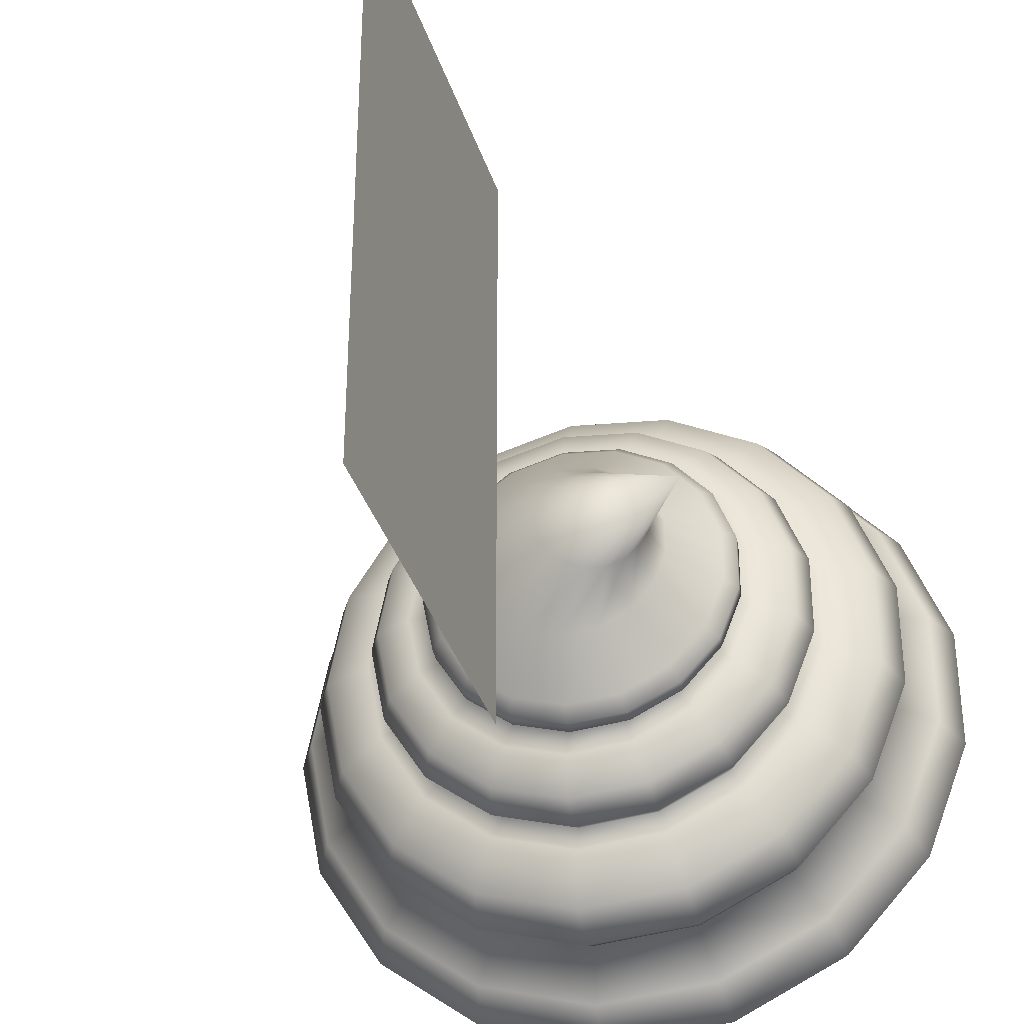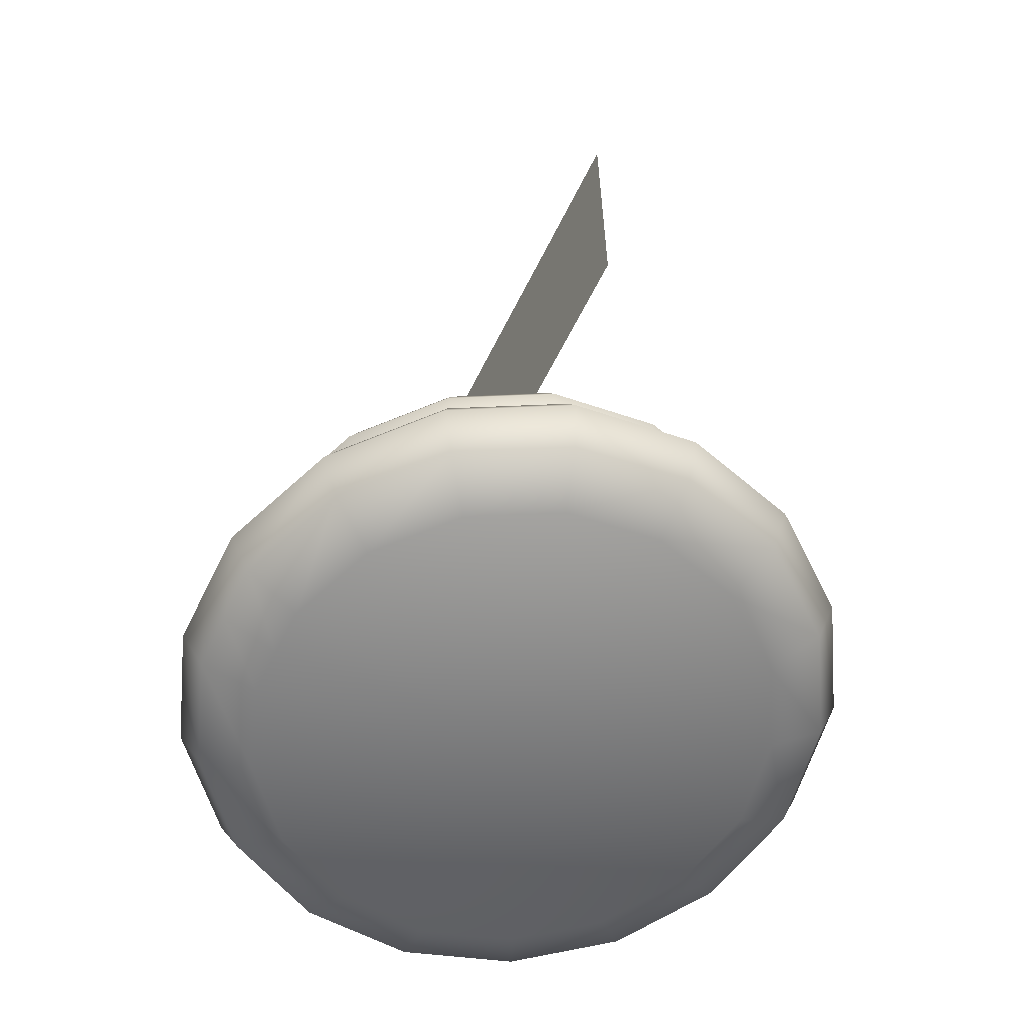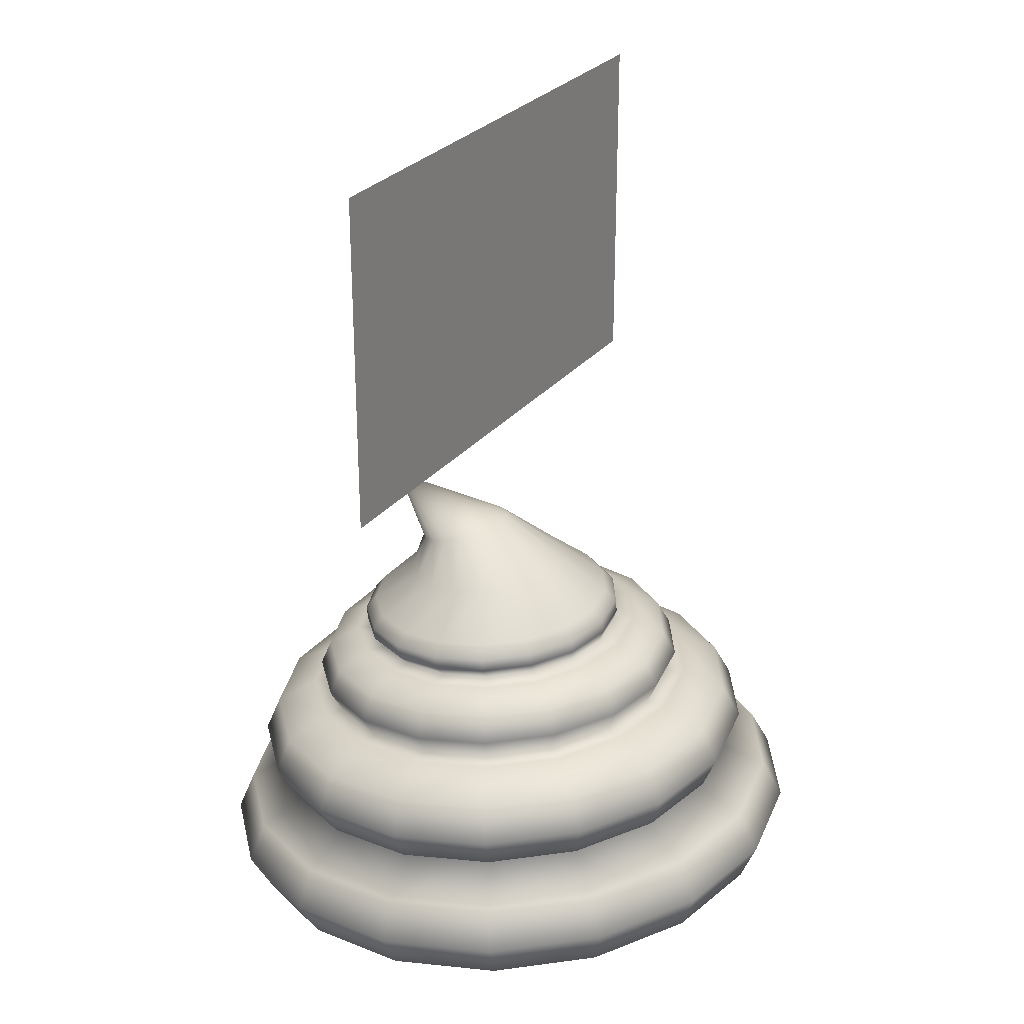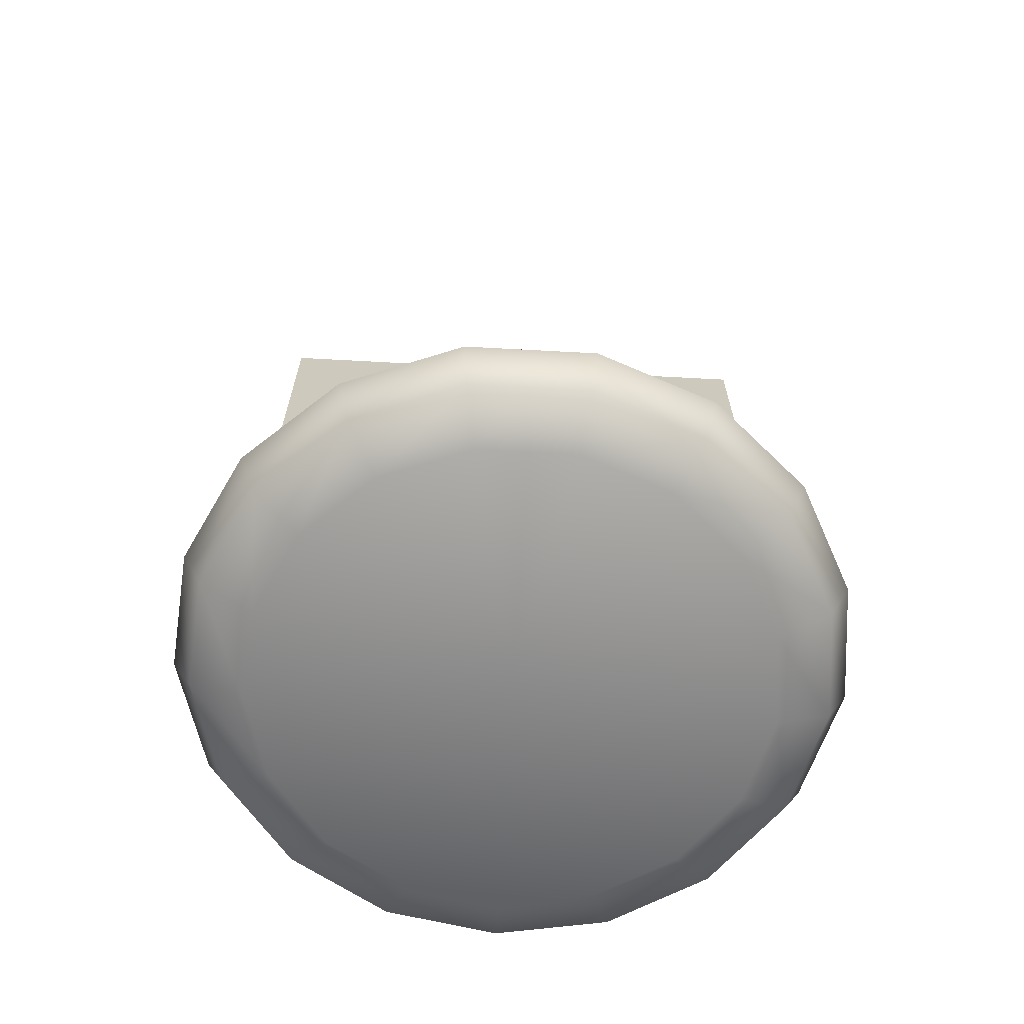
<metadata>
{"format":"obj","ext":"obj","renderer":"f3d","projection":"perspective","resolution":1024,"background":"white","views":[{"elev":-35.9,"azim":-163.1,"up":"+Z"},{"elev":-60.5,"azim":-26.2,"up":"+Y"},{"elev":27.6,"azim":29.7,"up":"+Y"},{"elev":-67.8,"azim":-93.1,"up":"+Y"}]}
</metadata>
<code>
o Torus.007_Torus.003
v 0.3528 1.42 0
v 0.329 1.418 -0.1303
v 0.3054 1.461 -0.1221
v 0.3277 1.463 0
v 0.2497 1.485 -0.1008
v 0.2682 1.487 0
v 0.2607 1.414 -0.2429
v 0.2414 1.457 -0.2278
v 0.1969 1.482 -0.188
v 0.1572 1.407 -0.3228
v 0.1444 1.45 -0.3026
v 0.1168 1.476 -0.2498
v 0.03255 1.398 -0.3591
v 0.0275 1.443 -0.3366
v 0.02031 1.47 -0.2779
v -0.09654 1.389 -0.3468
v -0.09353 1.434 -0.3252
v -0.0796 1.463 -0.2684
v -0.2126 1.382 -0.2878
v -0.2023 1.427 -0.2698
v -0.1694 1.457 -0.2227
v -0.2999 1.376 -0.1898
v -0.2842 1.422 -0.178
v -0.237 1.452 -0.1469
v -0.3468 1.372 -0.06626
v -0.3281 1.419 -0.06212
v -0.2733 1.45 -0.05128
v -0.3468 1.372 0
v -0.3468 1.372 0.06626
v -0.3281 1.419 0.06212
v -0.3281 1.419 0
v -0.2733 1.45 0.05128
v -0.2733 1.45 0
v -0.2999 1.376 0.1898
v -0.2842 1.422 0.178
v -0.237 1.452 0.1469
v -0.2126 1.382 0.2878
v -0.2023 1.427 0.2698
v -0.1694 1.457 0.2227
v -0.09654 1.389 0.3468
v -0.09353 1.434 0.3252
v -0.0796 1.463 0.2684
v 0.03255 1.398 0.3591
v 0.0275 1.443 0.3366
v 0.02031 1.47 0.2779
v 0.1572 1.407 0.3228
v 0.1444 1.45 0.3026
v 0.1168 1.476 0.2498
v 0.2607 1.414 0.2429
v 0.2414 1.457 0.2278
v 0.1969 1.482 0.188
v 0.329 1.418 0.1303
v 0.3054 1.461 0.1221
v 0.2497 1.485 0.1008
v 0.5805 1.113 0
v 0.543 1.111 -0.2047
v 0.506 1.179 -0.1919
v 0.5411 1.181 0
v 0.4185 1.216 -0.1584
v 0.4475 1.218 0
v 0.4628 0.9915 0
v 0.4339 0.9896 -0.1584
v 0.5155 1.039 -0.1919
v 0.5506 1.041 0
v 0.4358 1.104 -0.3817
v 0.4055 1.172 -0.3578
v 0.3356 1.211 -0.2954
v 0.3509 0.984 -0.2954
v 0.415 1.032 -0.3578
v 0.2733 1.093 -0.5071
v 0.2531 1.162 -0.4754
v 0.2098 1.202 -0.3925
v 0.2251 0.9754 -0.3925
v 0.2626 1.021 -0.4754
v 0.07735 1.079 -0.5641
v 0.06942 1.149 -0.5289
v 0.07346 0.9652 -0.4366
v 0.0789 1.009 -0.5289
v -0.1255 1.066 -0.5449
v -0.1207 1.136 -0.5109
v -0.08351 0.9546 -0.4217
v -0.1112 0.9962 -0.5109
v -0.3078 1.053 -0.4521
v -0.2917 1.125 -0.4239
v -0.2822 0.9847 -0.4239
v -0.445 1.044 -0.2982
v -0.4203 1.116 -0.2796
v -0.2246 0.945 -0.3499
v -0.3308 0.9379 -0.2308
v -0.4108 0.9759 -0.2796
v -0.5186 1.039 -0.1041
v -0.4893 1.111 -0.0976
v -0.3878 0.934 -0.08057
v -0.4798 0.9713 -0.0976
v -0.5186 1.039 0
v -0.5186 1.039 0.1041
v -0.4893 1.111 0.0976
v -0.4893 1.111 0
v -0.4798 0.9713 0
v -0.4798 0.9713 0.0976
v -0.445 1.044 0.2982
v -0.4203 1.116 0.2796
v -0.3878 0.934 0.08057
v -0.3308 0.9379 0.2308
v -0.4108 0.9759 0.2796
v -0.3078 1.053 0.4521
v -0.2917 1.125 0.4239
v -0.2246 0.945 0.3499
v -0.2822 0.9847 0.4239
v -0.1255 1.066 0.5449
v -0.1207 1.136 0.5109
v -0.08351 0.9546 0.4217
v -0.1112 0.9962 0.5109
v 0.07735 1.079 0.5641
v 0.06942 1.149 0.5289
v 0.07346 0.9652 0.4366
v 0.0789 1.009 0.5289
v 0.2733 1.093 0.5071
v 0.2531 1.162 0.4754
v 0.2251 0.9754 0.3925
v 0.2626 1.021 0.4754
v 0.4358 1.104 0.3817
v 0.4055 1.172 0.3578
v 0.3356 1.211 0.2954
v 0.2098 1.202 0.3925
v 0.3509 0.984 0.2954
v 0.415 1.032 0.3578
v 0.543 1.111 0.2047
v 0.506 1.179 0.1919
v 0.4185 1.216 0.1584
v 0.4339 0.9896 0.1584
v 0.5155 1.039 0.1919
v 0.4865 1.289 0
v 0.4544 1.287 -0.1758
v 0.4225 1.345 -0.1649
v 0.4527 1.347 0
v 0.3474 1.378 -0.1361
v 0.3723 1.379 0
v 0.4608 1.227 0
v 0.4307 1.225 -0.1649
v 0.3622 1.281 -0.3279
v 0.3362 1.339 -0.3075
v 0.2761 1.373 -0.2538
v 0.3443 1.219 -0.3075
v 0.2226 1.271 -0.4357
v 0.2052 1.331 -0.4085
v 0.168 1.365 -0.3373
v 0.2134 1.21 -0.4085
v 0.05423 1.26 -0.4847
v 0.04741 1.32 -0.4544
v 0.03771 1.357 -0.3751
v 0.05556 1.2 -0.4544
v -0.12 1.248 -0.4682
v -0.116 1.309 -0.4389
v -0.09717 1.348 -0.3624
v -0.1078 1.188 -0.4389
v -0.2767 1.238 -0.3885
v -0.2628 1.299 -0.3642
v -0.2184 1.339 -0.3007
v -0.2547 1.179 -0.3642
v -0.3946 1.23 -0.2563
v -0.3734 1.291 -0.2402
v -0.3097 1.333 -0.1983
v -0.3652 1.171 -0.2402
v -0.4578 1.225 -0.08944
v -0.4327 1.287 -0.08386
v -0.3586 1.33 -0.06923
v -0.4245 1.167 -0.08386
v -0.4578 1.225 0
v -0.4578 1.225 0.08945
v -0.4327 1.287 0.08386
v -0.4327 1.287 0
v -0.3586 1.33 0.06923
v -0.3586 1.33 0
v -0.4245 1.167 0
v -0.4245 1.167 0.08386
v -0.3946 1.23 0.2563
v -0.3734 1.291 0.2402
v -0.3097 1.333 0.1983
v -0.3652 1.171 0.2402
v -0.2767 1.238 0.3885
v -0.2628 1.299 0.3642
v -0.2184 1.339 0.3007
v -0.2547 1.179 0.3642
v -0.12 1.248 0.4682
v -0.116 1.309 0.4389
v -0.09717 1.348 0.3624
v -0.1078 1.188 0.4389
v 0.05423 1.26 0.4847
v 0.04741 1.32 0.4544
v 0.03771 1.357 0.3751
v 0.05556 1.2 0.4544
v 0.2226 1.271 0.4357
v 0.2052 1.331 0.4085
v 0.168 1.365 0.3373
v 0.2134 1.21 0.4085
v 0.3622 1.281 0.3279
v 0.3362 1.339 0.3075
v 0.2761 1.373 0.2538
v 0.3443 1.219 0.3075
v 0.4544 1.287 0.1758
v 0.4225 1.345 0.1649
v 0.3474 1.378 0.1361
v 0.4307 1.225 0.1649
v 0.3126 1.375 -0.1227
v 0.335 1.377 0
v 0.2483 1.371 -0.2288
v 0.1509 1.364 -0.304
v 0.03347 1.356 -0.3381
v -0.0881 1.348 -0.3266
v -0.2796 1.335 -0.1788
v -0.1974 1.341 -0.271
v -0.3237 1.332 0
v -0.3237 1.332 -0.0624
v -0.3237 1.332 0.0624
v -0.2796 1.335 0.1788
v -0.1974 1.341 0.271
v -0.0881 1.348 0.3266
v 0.03347 1.356 0.3381
v 0.1509 1.364 0.304
v 0.2483 1.371 0.2288
v 0.3126 1.375 0.1227
v -0.2408 1.171 0.3512
v -0.09906 1.181 0.4226
v 0.05815 1.192 0.4368
v 0.05815 1.192 -0.4368
v -0.09906 1.181 -0.4226
v -0.2408 1.171 -0.3512
v -0.3479 1.164 -0.2319
v -0.4054 1.159 -0.08103
v -0.4054 1.159 0
v -0.4054 1.159 0.08103
v -0.3479 1.164 0.2319
v 0.2278 1.484 0
v 0.2121 1.483 0.08593
v 0.1671 1.48 0.1603
v 0.09885 1.475 0.2129
v 0.01659 1.47 0.2369
v -0.06857 1.464 0.2288
v -0.1451 1.459 0.1898
v -0.2027 1.455 0.1252
v -0.2336 1.453 0.04371
v -0.2336 1.453 0
v -0.2336 1.453 -0.04371
v -0.2027 1.455 -0.1252
v -0.1451 1.459 -0.1898
v -0.06857 1.464 -0.2288
v 0.01659 1.47 -0.2369
v 0.09885 1.475 -0.2129
v 0.1671 1.48 -0.1603
v 0.2121 1.483 -0.08593
v 0.2171 1.502 -0.09125
v 0.2338 1.504 0
v -0.2563 1.47 -0.04641
v -0.2234 1.473 -0.133
v 0.1693 1.499 0.1702
v 0.0968 1.494 0.2261
v -0.1623 1.477 -0.2016
v 0.009453 1.488 0.2515
v -0.08097 1.482 -0.2429
v -0.08097 1.482 0.2429
v 0.009453 1.488 -0.2515
v -0.1623 1.477 0.2016
v 0.0968 1.494 -0.2261
v -0.2234 1.473 0.133
v 0.1693 1.499 -0.1702
v -0.2563 1.47 0.04641
v 0.2171 1.502 0.09125
v -0.2563 1.47 0
v 0.0946 1.517 -0.2261
v 0.1671 1.522 -0.1702
v -0.2256 1.495 0.133
v -0.2585 1.493 0.04641
v 0.2316 1.526 0
v 0.2149 1.525 0.09125
v 0.2149 1.525 -0.09125
v -0.2585 1.493 0
v 0.1671 1.522 0.1702
v -0.2585 1.493 -0.04641
v -0.2256 1.495 -0.133
v 0.0946 1.517 0.2261
v -0.1645 1.499 -0.2016
v 0.007256 1.511 0.2515
v -0.08317 1.505 -0.2429
v -0.08317 1.505 0.2429
v 0.007256 1.511 -0.2515
v -0.1645 1.499 0.2016
v 0.1511 1.543 0.1565
v 0.08439 1.538 0.208
v -0.2102 1.518 -0.1223
v -0.1539 1.522 -0.1854
v 0.004038 1.533 0.2314
v -0.07915 1.527 -0.2235
v -0.07915 1.527 0.2235
v 0.004038 1.533 -0.2314
v -0.1539 1.522 0.1854
v 0.08439 1.538 -0.208
v -0.2102 1.518 0.1223
v 0.1511 1.543 -0.1565
v -0.2404 1.516 0.0427
v 0.2104 1.547 0
v 0.195 1.546 0.08394
v 0.195 1.546 -0.08394
v -0.2404 1.516 0
v -0.2404 1.516 -0.0427
v -0.06347 1.595 0.147
v -0.1126 1.592 0.1219
v -0.008762 1.599 -0.1522
v 0.04408 1.602 -0.1368
v -0.1497 1.589 0.08045
v 0.08792 1.605 -0.1029
v -0.1695 1.588 0.02808
v 0.1269 1.608 0
v 0.1168 1.607 0.0552
v 0.1168 1.607 -0.0552
v -0.1695 1.588 0
v 0.08792 1.605 0.1029
v -0.1695 1.588 -0.02808
v -0.1497 1.589 -0.08045
v 0.04408 1.602 0.1368
v -0.1126 1.592 -0.1219
v -0.008762 1.599 0.1522
v -0.06347 1.595 -0.147
v -0.1533 1.639 0.0161
v -0.1533 1.639 0
v -0.000119 1.684 0.03165
v -0.01559 1.68 0.05903
v -0.000119 1.684 -0.03165
v 0.00528 1.686 0
v -0.1533 1.639 -0.0161
v -0.1427 1.642 -0.04612
v -0.03904 1.673 0.07843
v -0.1229 1.648 -0.06992
v -0.06731 1.664 0.08725
v -0.09657 1.656 -0.08427
v -0.09657 1.656 0.08427
v -0.06731 1.664 -0.08725
v -0.1229 1.648 0.06992
v -0.03904 1.673 -0.07843
v -0.1427 1.642 0.04612
v -0.01559 1.68 -0.05903
v -0.2289 1.733 -0.003489
v -0.3878 0.934 0
v 0.01269 0.9611 1e-06
v 0 2.495 0.4772
v 0 1.89 0.4772
v -0 2.495 -0.4772
v -0 1.89 -0.4772
f 345 346 348 347
f 1 2 3 4
f 4 3 5 6
f 2 7 8 3
f 3 8 9 5
f 7 10 11 8
f 8 11 12 9
f 10 13 14 11
f 11 14 15 12
f 13 16 17 14
f 14 17 18 15
f 16 19 20 17
f 17 20 21 18
f 19 22 23 20
f 20 23 24 21
f 22 25 26 23
f 23 26 27 24
f 28 29 30 31
f 31 30 32 33
f 29 34 35 30
f 30 35 36 32
f 34 37 38 35
f 35 38 39 36
f 37 40 41 38
f 38 41 42 39
f 40 43 44 41
f 41 44 45 42
f 43 46 47 44
f 44 47 48 45
f 46 49 50 47
f 47 50 51 48
f 49 52 53 50
f 50 53 54 51
f 52 1 4 53
f 53 4 6 54
f 55 56 57 58
f 58 57 59 60
f 61 62 63 64
f 64 63 56 55
f 56 65 66 57
f 57 66 67 59
f 62 68 69 63
f 63 69 65 56
f 65 70 71 66
f 66 71 72 67
f 68 73 74 69
f 69 74 70 65
f 70 75 76 71
f 73 77 78 74
f 74 78 75 70
f 75 79 80 76
f 77 81 82 78
f 78 82 79 75
f 79 83 84 80
f 82 85 83 79
f 83 86 87 84
f 88 89 90 85
f 85 90 86 83
f 86 91 92 87
f 89 93 94 90
f 90 94 91 86
f 95 96 97 98
f 99 100 96 95
f 96 101 102 97
f 103 104 105 100
f 100 105 101 96
f 101 106 107 102
f 104 108 109 105
f 105 109 106 101
f 106 110 111 107
f 108 112 113 109
f 109 113 110 106
f 110 114 115 111
f 112 116 117 113
f 113 117 114 110
f 114 118 119 115
f 116 120 121 117
f 117 121 118 114
f 118 122 123 119
f 119 123 124 125
f 120 126 127 121
f 121 127 122 118
f 122 128 129 123
f 123 129 130 124
f 126 131 132 127
f 127 132 128 122
f 128 55 58 129
f 129 58 60 130
f 131 61 64 132
f 132 64 55 128
f 133 134 135 136
f 136 135 137 138
f 139 140 134 133
f 134 141 142 135
f 135 142 143 137
f 140 144 141 134
f 141 145 146 142
f 142 146 147 143
f 144 148 145 141
f 145 149 150 146
f 146 150 151 147
f 148 152 149 145
f 149 153 154 150
f 150 154 155 151
f 152 156 153 149
f 153 157 158 154
f 154 158 159 155
f 156 160 157 153
f 157 161 162 158
f 158 162 163 159
f 160 164 161 157
f 161 165 166 162
f 162 166 167 163
f 164 168 165 161
f 169 170 171 172
f 172 171 173 174
f 175 176 170 169
f 170 177 178 171
f 171 178 179 173
f 176 180 177 170
f 177 181 182 178
f 178 182 183 179
f 180 184 181 177
f 181 185 186 182
f 182 186 187 183
f 184 188 185 181
f 185 189 190 186
f 186 190 191 187
f 188 192 189 185
f 189 193 194 190
f 190 194 195 191
f 192 196 193 189
f 193 197 198 194
f 194 198 199 195
f 196 200 197 193
f 197 201 202 198
f 198 202 203 199
f 200 204 201 197
f 201 133 136 202
f 202 136 138 203
f 204 139 133 201
f 205 2 1 206
f 207 7 2 205
f 208 10 7 207
f 209 13 10 208
f 16 13 209 210
f 163 211 212 159
f 211 22 19 212
f 174 213 214 167
f 28 25 214 213
f 34 29 215 216
f 37 34 216 217
f 218 40 37 217
f 219 43 40 218
f 220 46 43 219
f 221 49 46 220
f 222 52 49 221
f 206 1 52 222
f 124 200 196 125
f 184 223 224 188
f 188 224 225 192
f 72 71 76 226
f 192 225 125 196
f 226 76 80 227
f 227 80 84 228
f 228 84 87 229
f 229 87 92 230
f 231 98 97 232
f 232 97 102 233
f 233 102 107 223
f 223 107 111 224
f 224 111 115 225
f 115 119 125 225
f 67 144 140 59
f 130 60 139 204
f 59 140 139 60
f 130 204 200 124
f 180 233 223 184
f 176 232 233 180
f 175 231 232 176
f 164 229 230 168
f 160 228 229 164
f 156 227 228 160
f 152 226 227 156
f 148 72 226 152
f 72 148 144 67
f 167 214 211 163
f 183 217 216 179
f 187 218 217 183
f 191 219 218 187
f 195 220 219 191
f 199 221 220 195
f 203 222 221 199
f 138 206 222 203
f 137 205 206 138
f 143 207 205 137
f 147 208 207 143
f 151 209 208 147
f 155 210 209 151
f 19 16 210 212
f 159 212 210 155
f 211 214 25 22
f 179 216 215 173
f 54 6 234 235
f 51 54 235 236
f 48 51 236 237
f 45 48 237 238
f 42 45 238 239
f 39 42 239 240
f 36 39 240 241
f 32 36 241 242
f 33 32 242 243
f 24 27 244 245
f 21 24 245 246
f 18 21 246 247
f 15 18 247 248
f 12 15 248 249
f 9 12 249 250
f 5 9 250 251
f 6 5 251 234
f 234 251 252 253
f 245 244 254 255
f 237 236 256 257
f 246 245 255 258
f 238 237 257 259
f 247 246 258 260
f 239 238 259 261
f 248 247 260 262
f 240 239 261 263
f 249 248 262 264
f 241 240 263 265
f 250 249 264 266
f 242 241 265 267
f 235 234 253 268
f 251 250 266 252
f 243 242 267 269
f 236 235 268 256
f 266 264 270 271
f 267 265 272 273
f 268 253 274 275
f 252 266 271 276
f 269 267 273 277
f 256 268 275 278
f 253 252 276 274
f 255 254 279 280
f 257 256 278 281
f 258 255 280 282
f 259 257 281 283
f 260 258 282 284
f 261 259 283 285
f 262 260 284 286
f 263 261 285 287
f 264 262 286 270
f 265 263 287 272
f 281 278 288 289
f 282 280 290 291
f 283 281 289 292
f 284 282 291 293
f 285 283 292 294
f 286 284 293 295
f 287 285 294 296
f 270 286 295 297
f 272 287 296 298
f 271 270 297 299
f 273 272 298 300
f 275 274 301 302
f 276 271 299 303
f 277 273 300 304
f 278 275 302 288
f 274 276 303 301
f 280 279 305 290
f 296 294 306 307
f 297 295 308 309
f 298 296 307 310
f 299 297 309 311
f 300 298 310 312
f 302 301 313 314
f 303 299 311 315
f 304 300 312 316
f 288 302 314 317
f 301 303 315 313
f 290 305 318 319
f 289 288 317 320
f 291 290 319 321
f 292 289 320 322
f 293 291 321 323
f 294 292 322 306
f 295 293 323 308
f 316 312 324 325
f 317 314 326 327
f 313 315 328 329
f 319 318 330 331
f 320 317 327 332
f 321 319 331 333
f 322 320 332 334
f 323 321 333 335
f 306 322 334 336
f 308 323 335 337
f 307 306 336 338
f 309 308 337 339
f 310 307 338 340
f 311 309 339 341
f 312 310 340 324
f 314 313 329 326
f 315 311 341 328
f 342 337 335
f 342 338 336
f 342 339 337
f 338 342 340
f 339 342 341
f 340 342 324
f 341 342 328
f 324 342 325
f 326 342 327
f 328 342 329
f 342 331 330
f 342 332 327
f 342 333 331
f 332 342 334
f 333 342 335
f 342 336 334
f 342 326 329
f 99 94 93 343
f 85 82 81 88
f 100 99 343 103
f 318 316 325 330
f 305 304 316 318
f 279 277 304 305
f 254 269 277 279
f 244 243 269 254
f 27 33 243 244
f 168 230 231 175
f 230 92 98 231
f 29 28 213 215
f 173 215 213 174
f 168 175 169 165
f 166 172 174 167
f 165 169 172 166
f 94 99 95 91
f 91 95 98 92
f 26 31 33 27
f 25 28 31 26
f 89 344 93
f 325 342 330
f 131 344 61
f 344 77 73
f 344 112 108
f 344 81 77
f 344 103 343
f 344 62 61
f 344 131 126
f 344 120 116
f 120 344 126
f 93 344 343
f 88 344 89
f 344 68 62
f 81 344 88
f 112 344 116
f 104 344 108
f 68 344 73
f 344 104 103

</code>
